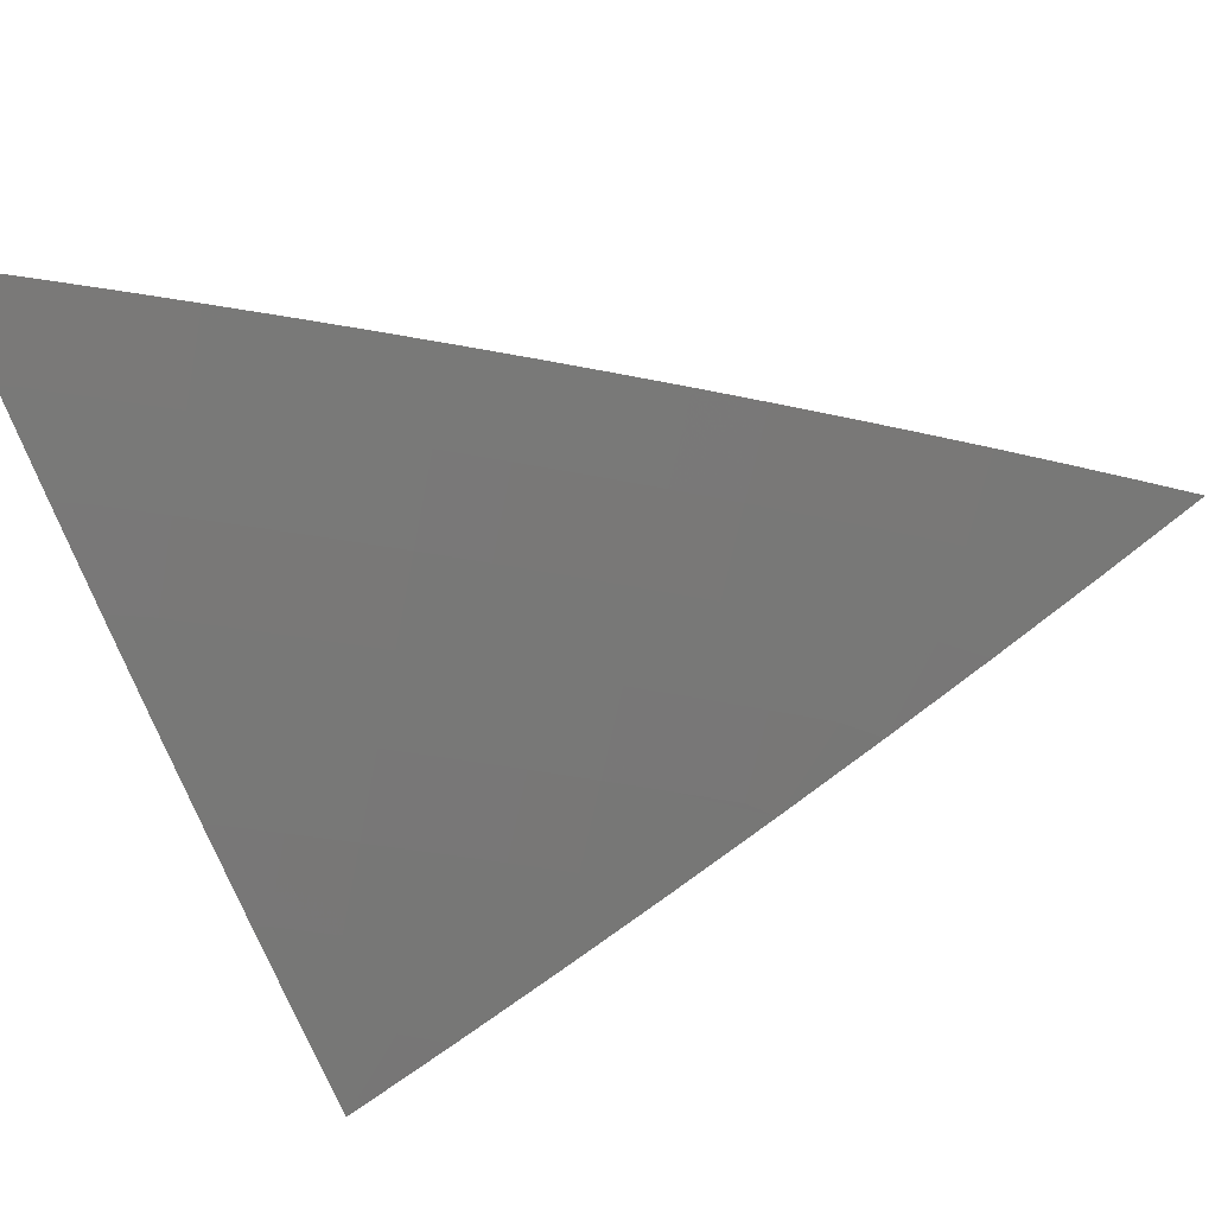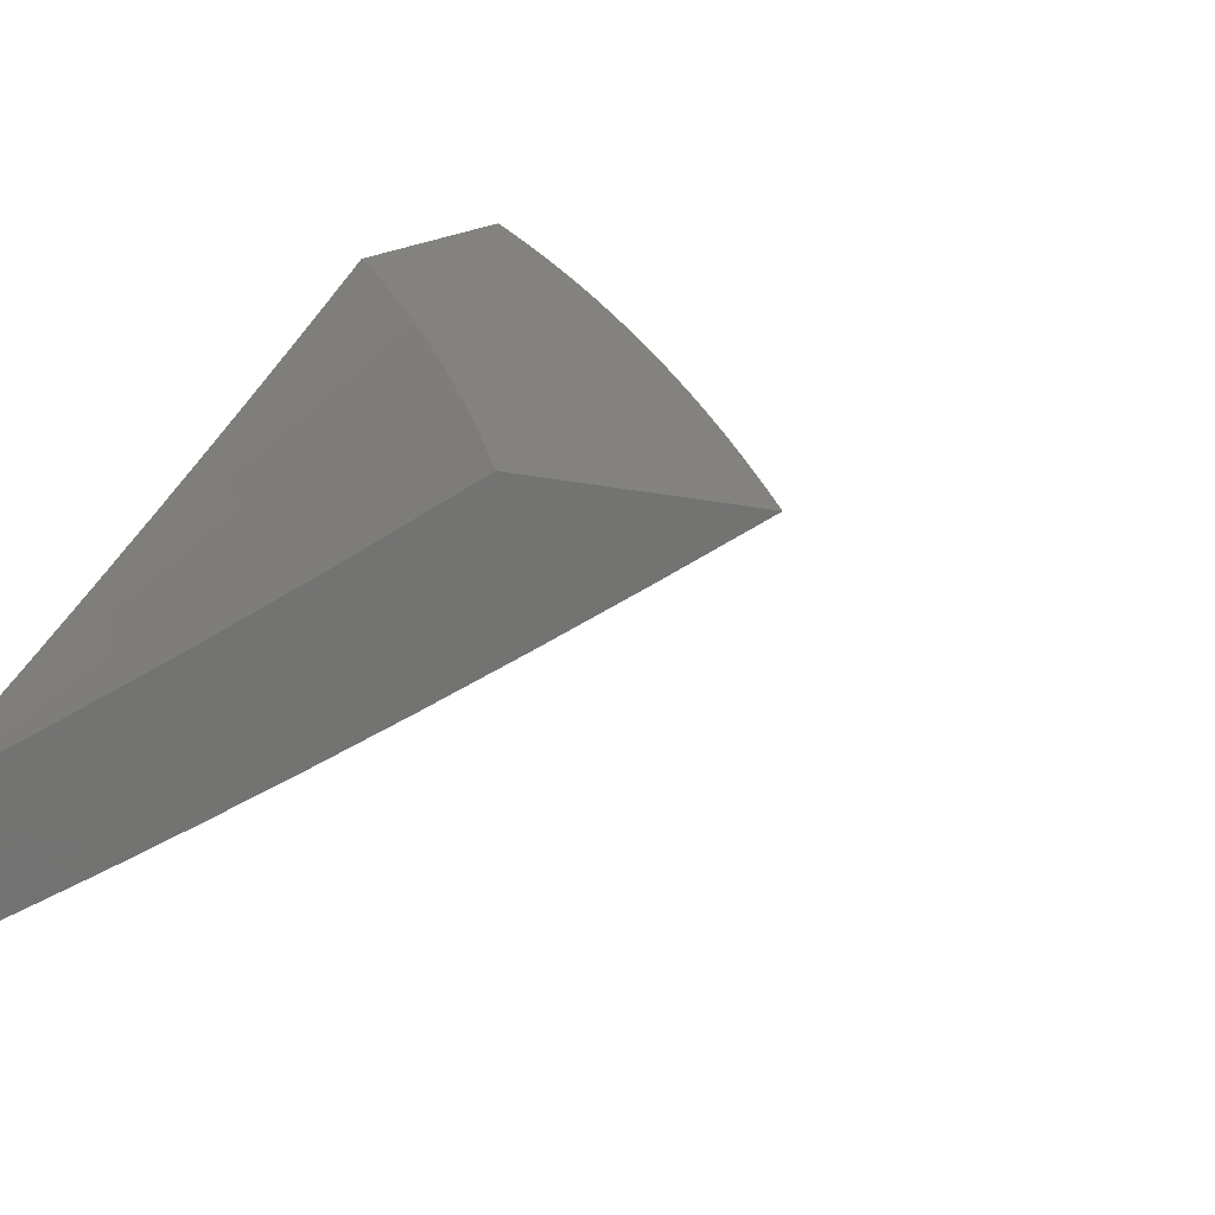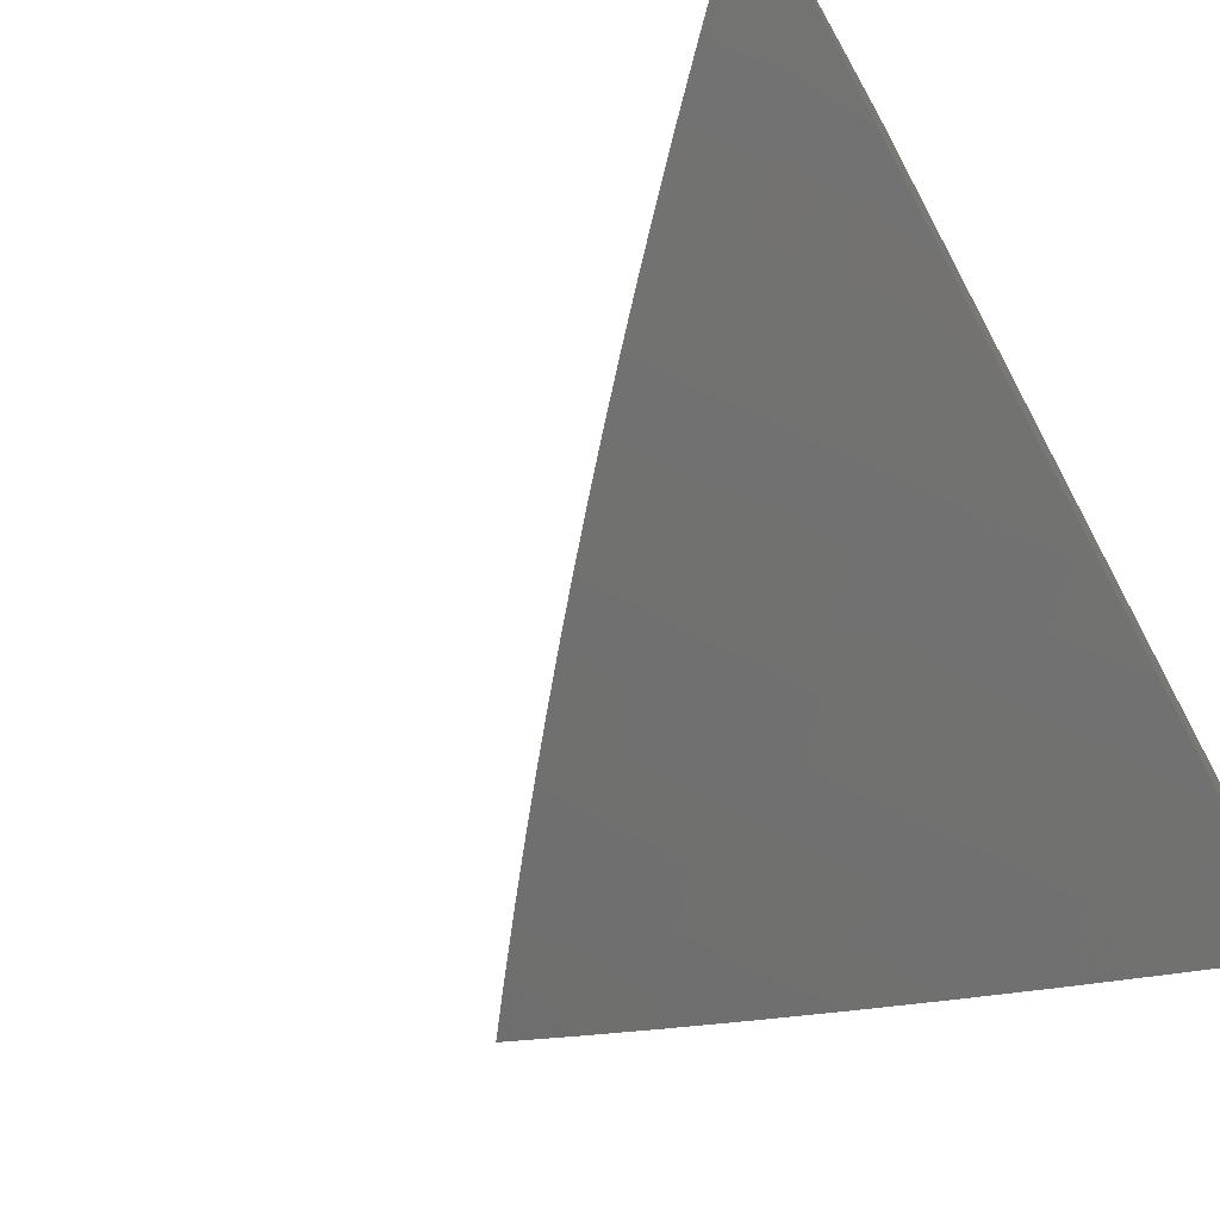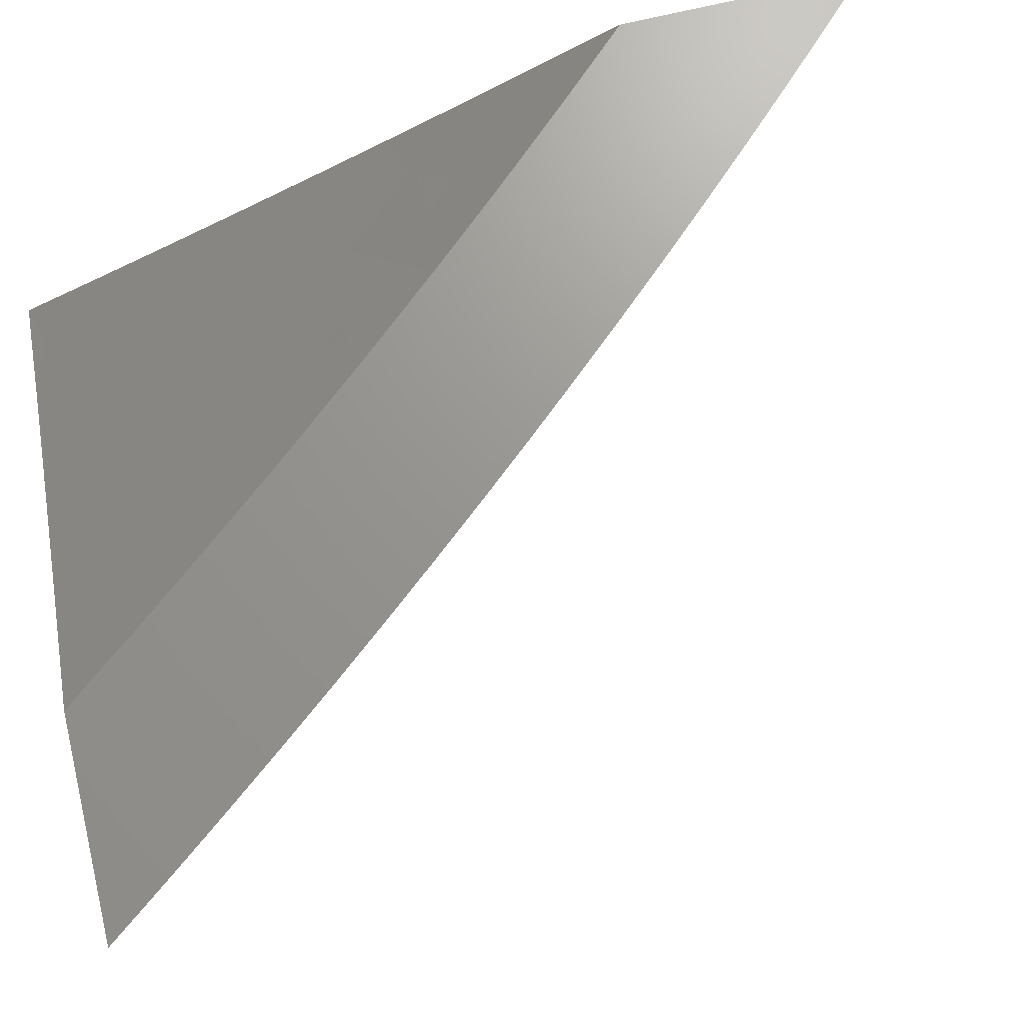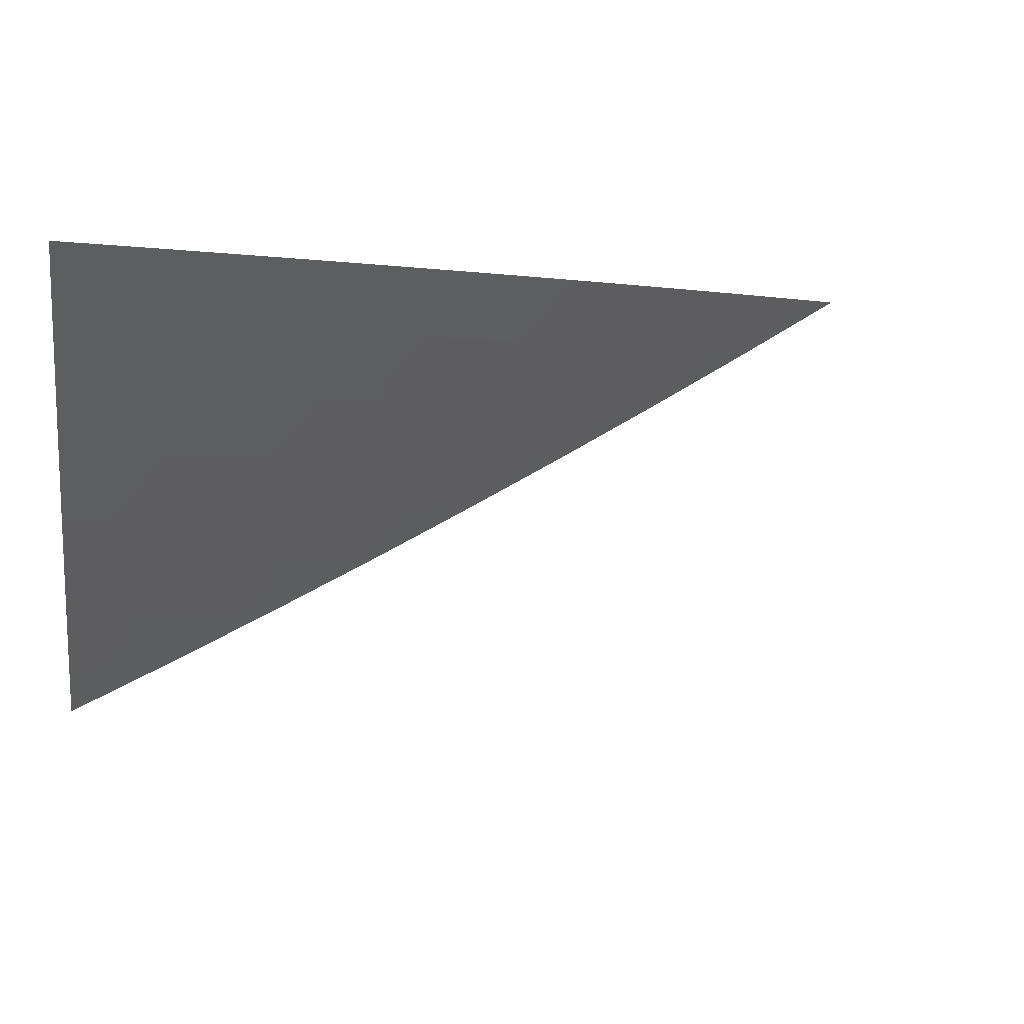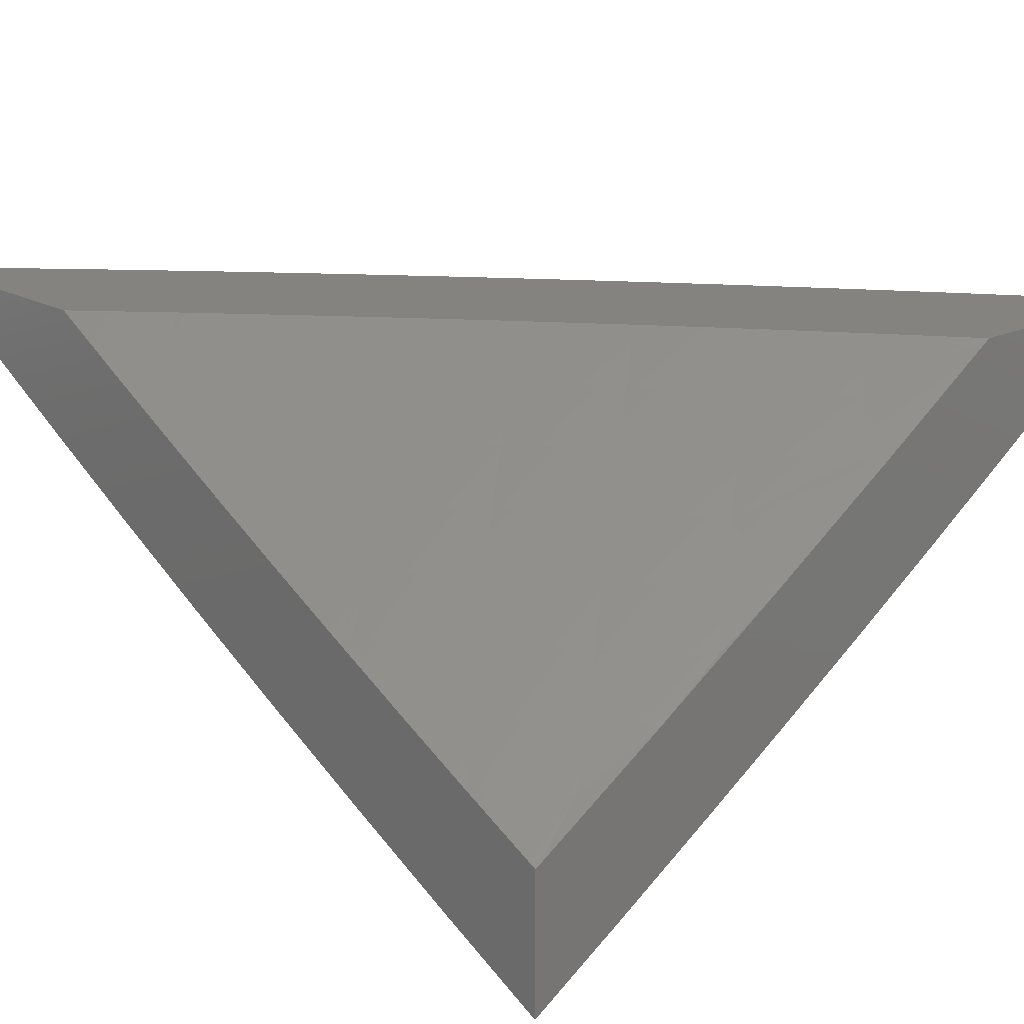
<metadata>
{"format":"stl","ext":"stl","renderer":"f3d","projection":"perspective","resolution":1024,"background":"white","views":[{"elev":-33.2,"azim":-65.9,"up":"+Z"},{"elev":16.6,"azim":-150.2,"up":"+Z"},{"elev":-66.2,"azim":29.5,"up":"+Z"},{"elev":70.4,"azim":-103.6,"up":"+Z"},{"elev":1.7,"azim":-99.1,"up":"+Z"},{"elev":18.6,"azim":137.5,"up":"+Z"}]}
</metadata>
<code>
# stl→obj: 139 verts, 274 faces
v -5.345 -4 -9.072
v -5.458 -4 -9
v -5.369 -4.043 -9.036
v -5.404 -4.07 -9
v -5.314 -4.112 -9.036
v -5.349 -4.139 -9
v -5.259 -4.179 -9.036
v -5.293 -4.207 -9
v -5.202 -4.246 -9.036
v -5.236 -4.274 -9
v -5.145 -4.313 -9.036
v -5.179 -4.341 -9
v -5.087 -4.378 -9.036
v -5.12 -4.407 -9
v -5.027 -4.443 -9.036
v -5.06 -4.472 -9
v -5 -4.471 -9.037
v -5 -4.537 -9
v -5 -4.404 -9.073
v -5.053 -4.349 -9.071
v -5 -4.337 -9.109
v -5.019 -4.32 -9.107
v -5 -4.271 -9.144
v -5.077 -4.255 -9.107
v -5.043 -4.227 -9.142
v -5.133 -4.19 -9.107
v -5.099 -4.162 -9.142
v -5.189 -4.124 -9.107
v -5.154 -4.096 -9.142
v -5.244 -4.057 -9.107
v -5.209 -4.03 -9.142
v -5.231 -4 -9.143
v -5.174 -4.002 -9.176
v -5.116 -4 -9.212
v -5.119 -4.068 -9.176
v -5.084 -4.04 -9.211
v -5.03 -4.105 -9.211
v -5 -4.068 -9.246
v -5 -4.136 -9.213
v -5.064 -4.133 -9.176
v -5.009 -4.198 -9.176
v -5 -4.203 -9.178
v -5.049 -4.012 -9.245
v -5 -4 -9.279
v -5.334 -4.016 -9.071
v -5.279 -4.084 -9.071
v -5.224 -4.152 -9.071
v -5.168 -4.218 -9.071
v -5.111 -4.284 -9.071
v -5 -4.74 -9
v -5.043 -4.696 -9
v -5 -4.649 -9.052
v -5.085 -4.652 -9
v -5.04 -4.611 -9.051
v -5.127 -4.608 -9
v -5.082 -4.567 -9.051
v -5.169 -4.563 -9
v -5.123 -4.522 -9.051
v -5.21 -4.518 -9
v -5.164 -4.478 -9.051
v -5.251 -4.473 -9
v -5.205 -4.433 -9.051
v -5.291 -4.427 -9
v -5.245 -4.387 -9.051
v -5.331 -4.381 -9
v -5.285 -4.341 -9.051
v -5.371 -4.335 -9
v -5.324 -4.295 -9.051
v -5.41 -4.288 -9
v -5.363 -4.249 -9.051
v -5.449 -4.241 -9
v -5.401 -4.202 -9.051
v -5.487 -4.193 -9
v -5.439 -4.155 -9.051
v -5.525 -4.146 -9
v -5.476 -4.108 -9.051
v -5.562 -4.097 -9
v -5.513 -4.061 -9.051
v -5.599 -4.049 -9
v -5.55 -4.013 -9.051
v -5.558 -4 -9.051
v -5.48 -4 -9.102
v -5.636 -4 -9
v -5.401 -4 -9.152
v -5.464 -4.024 -9.101
v -5.322 -4 -9.201
v -5.377 -4.034 -9.15
v -5.427 -4.071 -9.101
v -5.242 -4 -9.25
v -5.291 -4.042 -9.199
v -5.341 -4.08 -9.15
v -5.39 -4.118 -9.101
v -5.241 -4.004 -9.248
v -5.162 -4 -9.298
v -5.205 -4.05 -9.248
v -5.155 -4.011 -9.296
v -5.168 -4.095 -9.248
v -5.118 -4.056 -9.296
v -5.13 -4.139 -9.248
v -5.081 -4.1 -9.296
v -5.093 -4.184 -9.248
v -5.044 -4.144 -9.296
v -5.054 -4.228 -9.248
v -5.006 -4.187 -9.296
v -5 -4.188 -9.3
v -5 -4.094 -9.346
v -5.032 -4.06 -9.344
v -5.069 -4.016 -9.344
v -5 -4 -9.391
v -5.081 -4 -9.345
v -5 -4.281 -9.252
v -5.016 -4.272 -9.248
v -5.063 -4.312 -9.199
v -5 -4.374 -9.204
v -5 -4.466 -9.154
v -5.031 -4.441 -9.15
v -5.071 -4.397 -9.15
v -5.024 -4.356 -9.199
v -5 -4.558 -9.104
v -5.036 -4.526 -9.101
v -5.077 -4.482 -9.101
v -5.118 -4.437 -9.101
v -5.111 -4.352 -9.15
v -5.102 -4.268 -9.199
v -5.158 -4.393 -9.101
v -5.15 -4.308 -9.15
v -5.141 -4.223 -9.199
v -5.198 -4.348 -9.101
v -5.189 -4.263 -9.15
v -5.179 -4.179 -9.199
v -5.237 -4.302 -9.101
v -5.228 -4.218 -9.15
v -5.217 -4.134 -9.199
v -5.276 -4.257 -9.101
v -5.266 -4.172 -9.15
v -5.254 -4.088 -9.199
v -5.314 -4.211 -9.101
v -5.303 -4.126 -9.15
v -5.352 -4.164 -9.101
f 1 2 3
f 3 2 4
f 3 4 5
f 5 4 6
f 5 6 7
f 7 6 8
f 7 8 9
f 9 8 10
f 9 10 11
f 11 10 12
f 11 12 13
f 13 12 14
f 13 14 15
f 15 14 16
f 15 16 17
f 17 16 18
f 17 19 15
f 15 19 13
f 13 19 20
f 20 19 21
f 20 21 22
f 22 21 23
f 22 23 24
f 24 23 25
f 24 25 26
f 26 25 27
f 26 27 28
f 28 27 29
f 28 29 30
f 30 29 31
f 30 31 32
f 32 31 33
f 32 33 34
f 34 33 35
f 34 35 36
f 36 35 37
f 36 37 38
f 38 37 39
f 39 37 40
f 39 40 41
f 41 40 27
f 41 27 25
f 23 42 25
f 25 42 41
f 42 39 41
f 36 38 43
f 43 38 44
f 43 44 34
f 32 1 30
f 30 1 45
f 30 45 46
f 46 45 3
f 46 3 5
f 45 1 3
f 28 30 46
f 46 5 47
f 47 5 7
f 47 7 48
f 48 7 9
f 48 9 49
f 49 9 11
f 49 11 20
f 20 11 13
f 35 33 31
f 35 31 29
f 26 28 47
f 47 28 46
f 26 47 48
f 43 34 36
f 27 40 29
f 29 40 35
f 40 37 35
f 24 26 48
f 24 48 49
f 22 24 49
f 22 49 20
f 50 51 52
f 52 51 53
f 52 53 54
f 54 53 55
f 54 55 56
f 56 55 57
f 56 57 58
f 58 57 59
f 58 59 60
f 60 59 61
f 60 61 62
f 62 61 63
f 62 63 64
f 64 63 65
f 64 65 66
f 66 65 67
f 66 67 68
f 68 67 69
f 68 69 70
f 70 69 71
f 70 71 72
f 72 71 73
f 72 73 74
f 74 73 75
f 74 75 76
f 76 75 77
f 76 77 78
f 78 77 79
f 78 79 80
f 80 79 81
f 80 81 82
f 79 83 81
f 84 85 82
f 82 85 78
f 82 78 80
f 86 87 84
f 84 87 88
f 84 88 85
f 85 88 78
f 89 90 86
f 86 90 91
f 86 91 87
f 87 91 92
f 87 92 88
f 88 92 74
f 88 74 76
f 90 89 93
f 93 89 94
f 93 94 95
f 95 94 96
f 95 96 97
f 97 96 98
f 97 98 99
f 99 98 100
f 99 100 101
f 101 100 102
f 101 102 103
f 103 102 104
f 103 104 105
f 105 104 102
f 105 102 106
f 106 102 100
f 106 100 107
f 107 100 108
f 107 108 109
f 109 108 110
f 110 108 98
f 110 98 96
f 94 110 96
f 109 106 107
f 105 111 103
f 103 111 112
f 103 112 113
f 113 112 111
f 113 111 114
f 115 116 114
f 114 116 117
f 114 117 118
f 118 117 113
f 118 113 114
f 119 120 115
f 115 120 121
f 115 121 116
f 116 121 117
f 52 54 119
f 119 54 56
f 119 56 120
f 120 56 58
f 120 58 121
f 121 58 122
f 121 122 117
f 117 122 123
f 117 123 113
f 113 123 124
f 113 124 103
f 103 124 101
f 88 76 78
f 58 60 122
f 122 60 125
f 122 125 123
f 123 125 126
f 123 126 124
f 124 126 127
f 124 127 101
f 101 127 99
f 60 62 125
f 125 62 128
f 125 128 126
f 126 128 129
f 126 129 127
f 127 129 130
f 127 130 99
f 99 130 97
f 62 64 128
f 128 64 131
f 128 131 129
f 129 131 132
f 129 132 130
f 130 132 133
f 130 133 97
f 97 133 95
f 64 66 131
f 131 66 134
f 131 134 132
f 132 134 135
f 132 135 133
f 133 135 136
f 133 136 95
f 95 136 93
f 66 68 134
f 134 68 137
f 134 137 135
f 135 137 138
f 135 138 136
f 136 138 90
f 136 90 93
f 108 100 98
f 68 70 137
f 137 70 139
f 137 139 138
f 138 139 91
f 138 91 90
f 70 72 139
f 139 72 92
f 139 92 91
f 74 92 72
f 109 44 106
f 106 44 38
f 106 38 105
f 105 38 39
f 105 39 111
f 111 39 42
f 111 42 114
f 114 42 23
f 114 23 21
f 114 21 115
f 115 21 19
f 115 19 119
f 119 19 17
f 119 17 52
f 52 17 18
f 52 18 50
f 16 55 18
f 18 55 53
f 18 53 51
f 55 16 57
f 57 16 14
f 57 14 59
f 59 14 61
f 61 14 12
f 61 12 63
f 63 12 10
f 63 10 65
f 65 10 67
f 67 10 8
f 67 8 69
f 69 8 6
f 69 6 71
f 71 6 73
f 73 6 4
f 73 4 75
f 75 4 2
f 75 2 77
f 77 2 79
f 79 2 83
f 51 50 18
f 1 82 2
f 2 82 81
f 2 81 83
f 82 1 84
f 84 1 32
f 84 32 86
f 86 32 89
f 89 32 34
f 89 34 94
f 94 34 44
f 94 44 110
f 110 44 109

</code>
